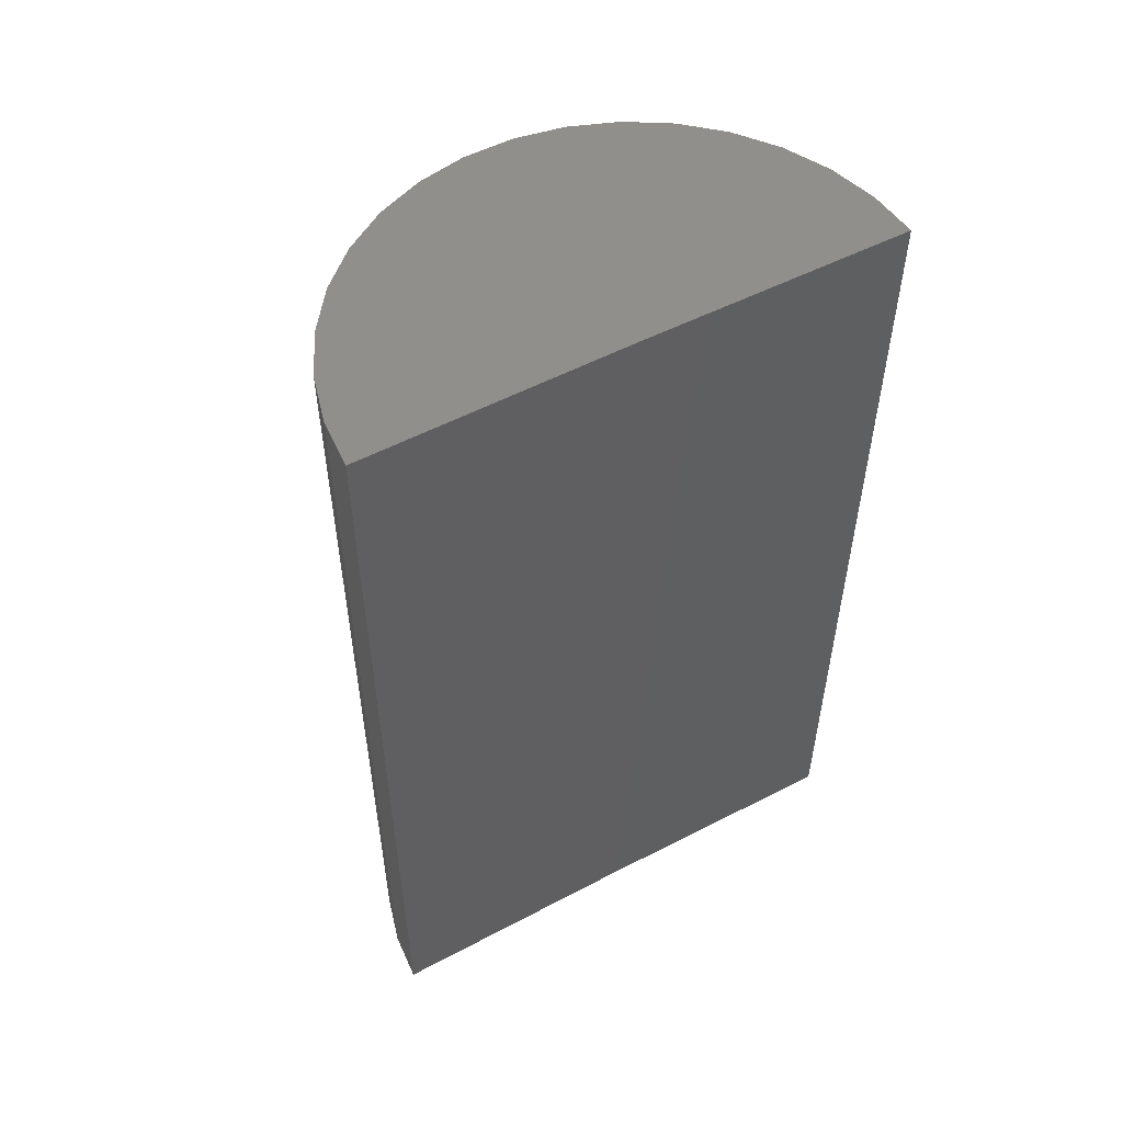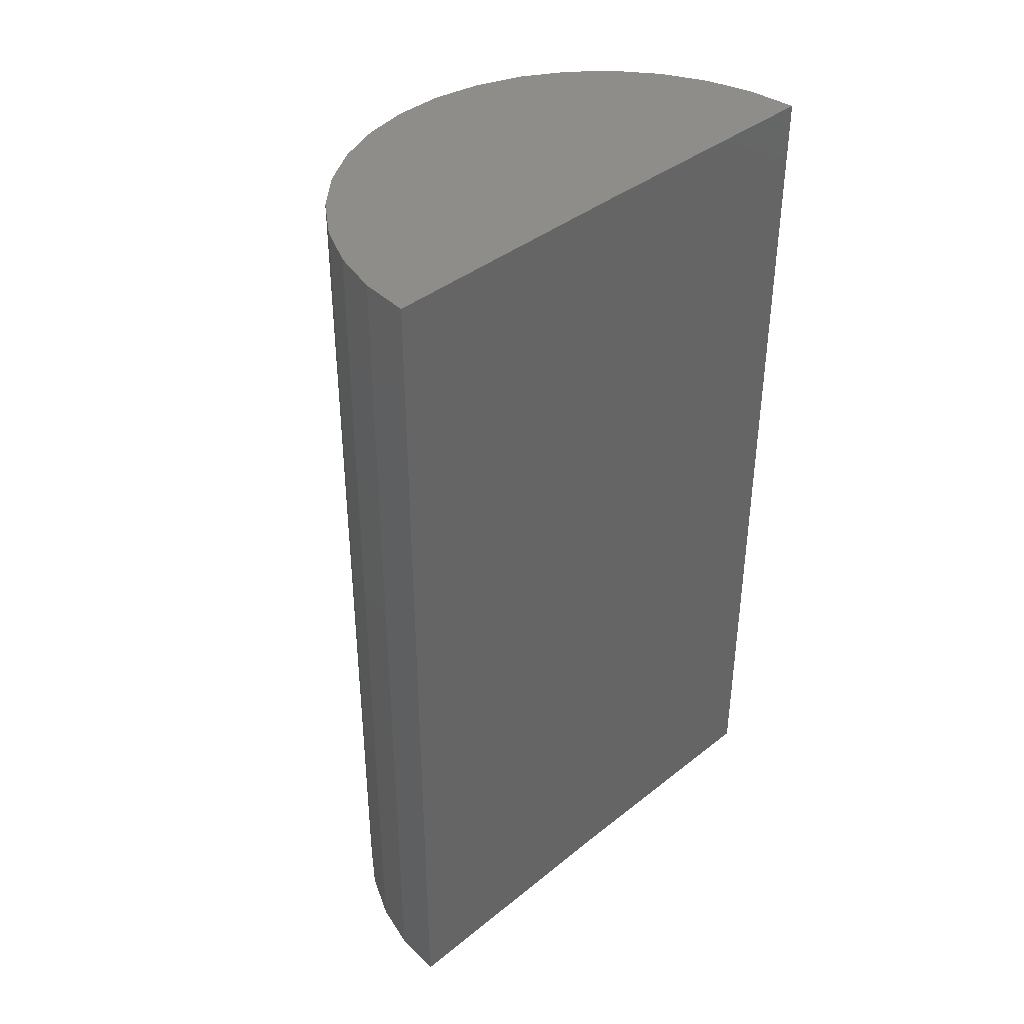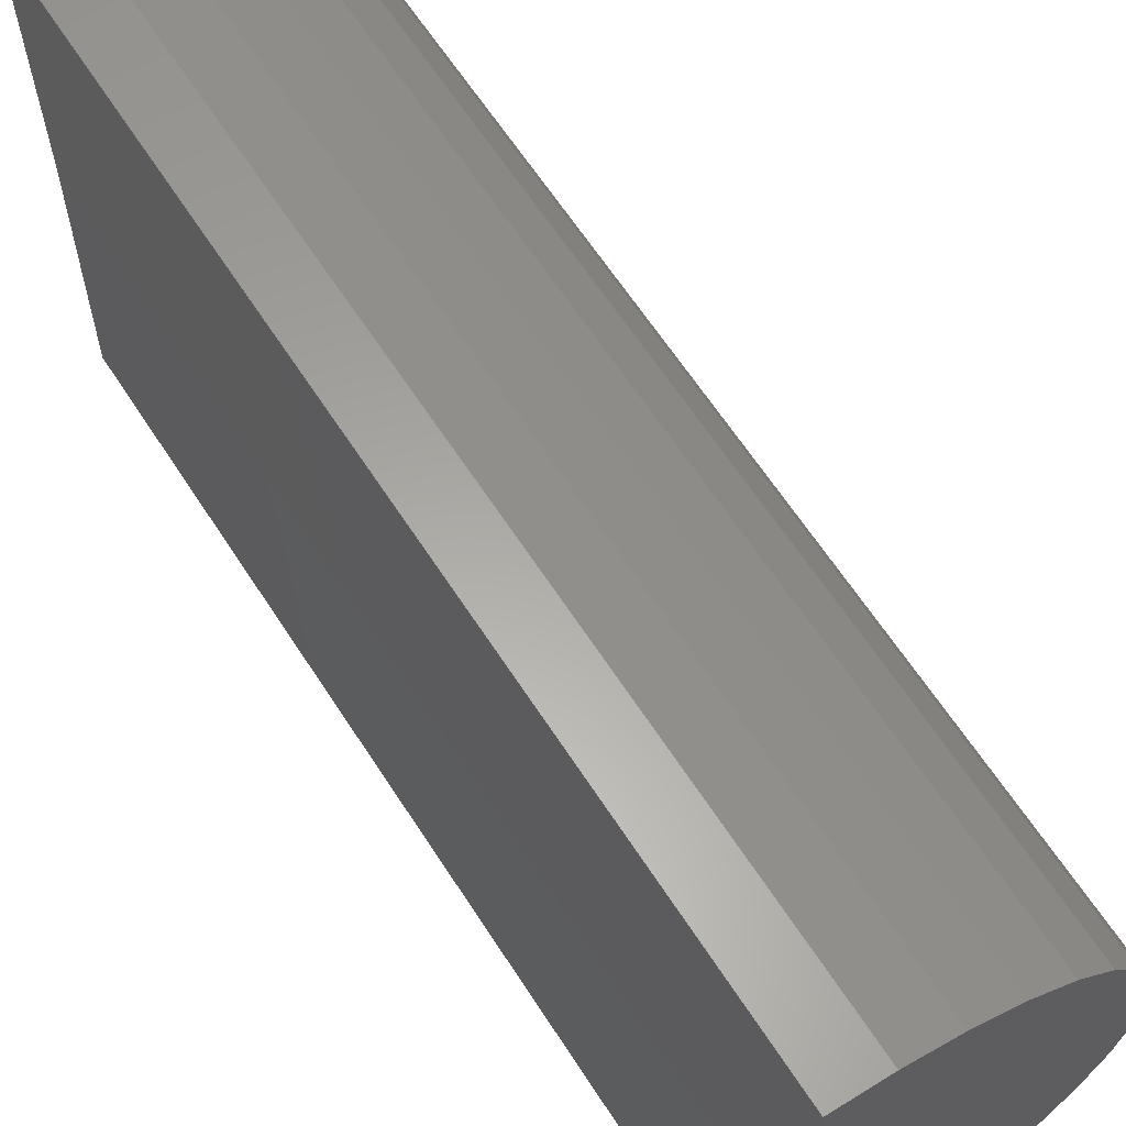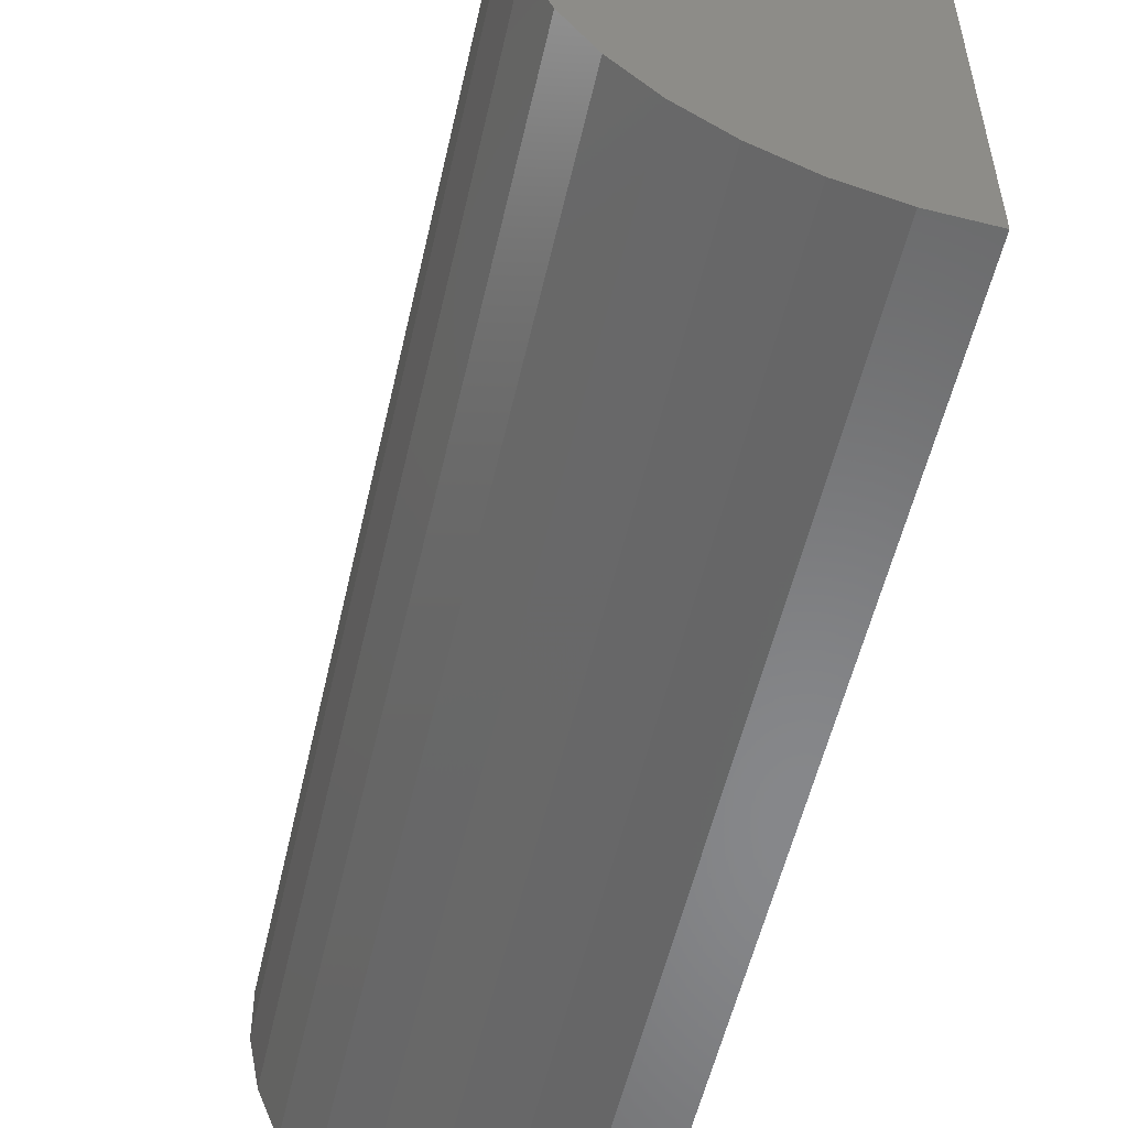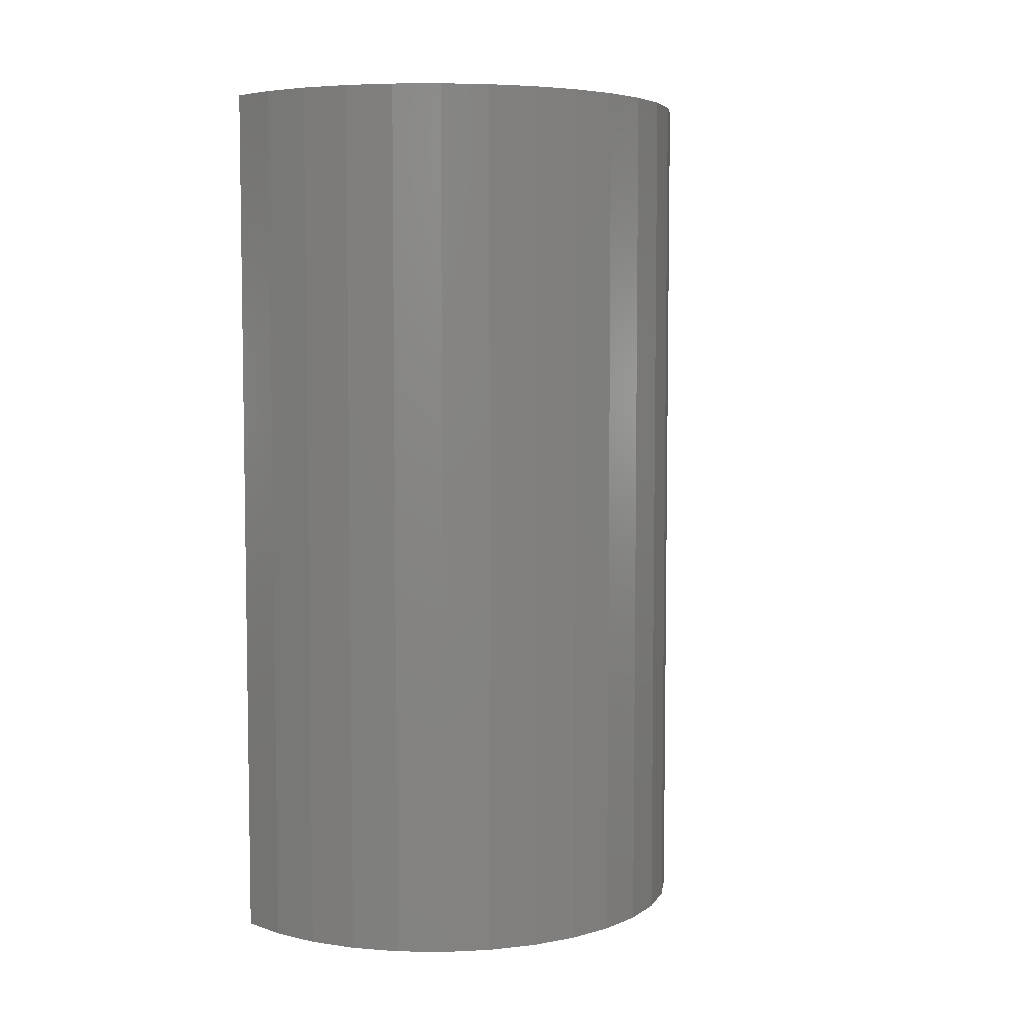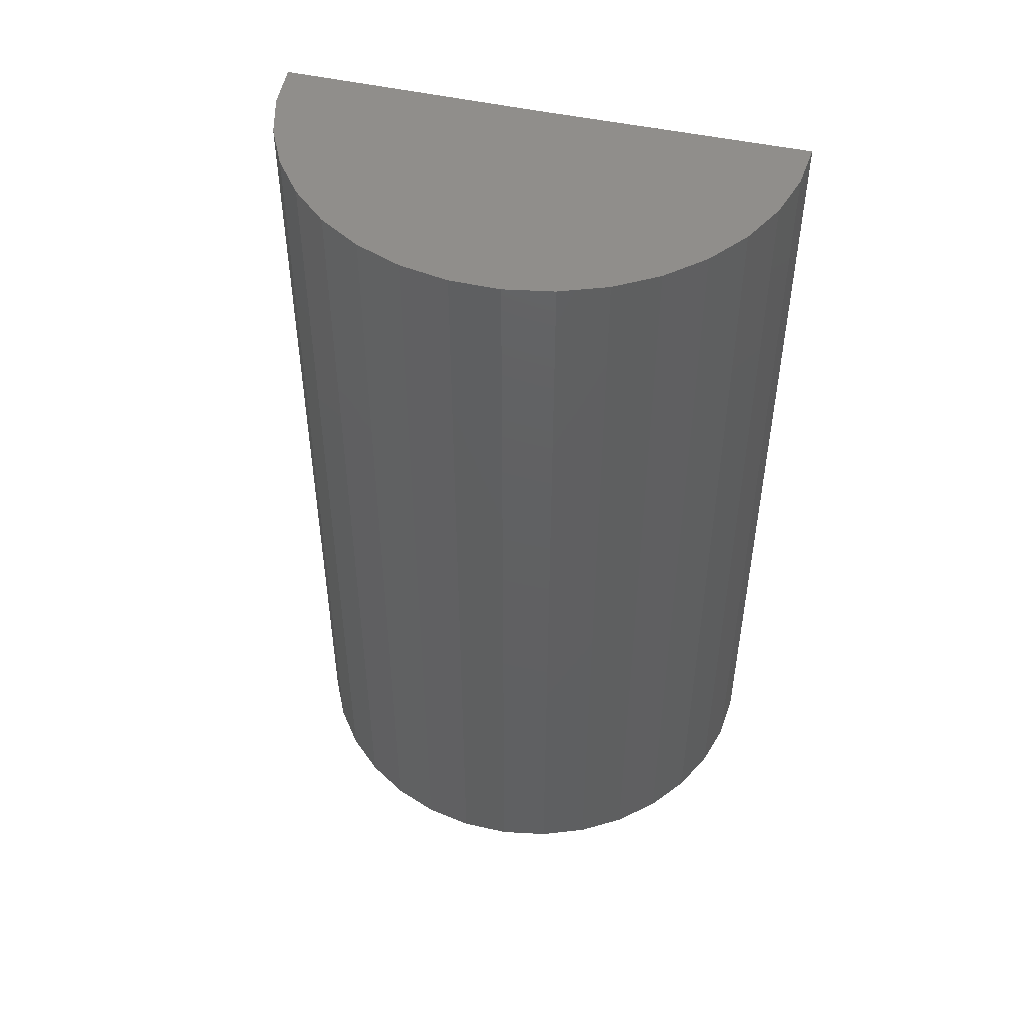
<metadata>
{"format":"stl","ext":"stl","renderer":"f3d","projection":"perspective","resolution":1024,"background":"white","views":[{"elev":53.2,"azim":-119.5,"up":"+Z"},{"elev":39.1,"azim":-135.2,"up":"+Z"},{"elev":64.3,"azim":-33.0,"up":"+Y"},{"elev":-53.5,"azim":167.4,"up":"+Y"},{"elev":5.5,"azim":49.7,"up":"+Z"},{"elev":48.3,"azim":103.8,"up":"+Z"}]}
</metadata>
<code>
# stl→obj: 38 verts, 72 faces
v 0 -0.01562 -0.05469
v -0.0003971 -0.04786 -0.05469
v -6.83e-18 -0.01562 0.05469
v -0.0003971 -0.04786 0.05469
v 1.233e-34 0.01661 -0.05469
v -6.83e-18 0.01661 0.05469
v 0.005556 -0.04738 0.05469
v 0.01132 -0.04581 0.05469
v 0.01669 -0.0432 0.05469
v 0.01169 0.01442 0.05469
v 0.005946 0.01606 0.05469
v 0.03208 -0.01881 0.05469
v 0.03212 -0.01284 0.05469
v 0.03105 -0.00696 0.05469
v 0.02892 -0.001381 0.05469
v 0.0258 0.003709 0.05469
v 0.02179 0.008135 0.05469
v 0.01703 0.01175 0.05469
v 0.02149 -0.03965 0.05469
v 0.02556 -0.03528 0.05469
v 0.02874 -0.03022 0.05469
v 0.03094 -0.02467 0.05469
v 0.005556 -0.04738 -0.05469
v 0.01132 -0.04581 -0.05469
v 0.01669 -0.0432 -0.05469
v 0.02149 -0.03965 -0.05469
v 0.02556 -0.03528 -0.05469
v 0.02874 -0.03022 -0.05469
v 0.03094 -0.02467 -0.05469
v 0.03208 -0.01881 -0.05469
v 0.03212 -0.01284 -0.05469
v 0.03105 -0.00696 -0.05469
v 0.02892 -0.001381 -0.05469
v 0.0258 0.003709 -0.05469
v 0.02179 0.008135 -0.05469
v 0.01703 0.01175 -0.05469
v 0.01169 0.01442 -0.05469
v 0.005946 0.01606 -0.05469
f 1 2 3
f 3 2 4
f 1 3 5
f 5 3 6
f 7 8 9
f 10 11 6
f 3 4 12
f 3 12 13
f 3 13 14
f 3 14 15
f 3 15 16
f 3 16 17
f 3 17 18
f 3 18 10
f 3 10 6
f 4 7 9
f 4 9 19
f 4 19 20
f 4 20 21
f 4 21 22
f 4 22 12
f 4 2 7
f 7 2 23
f 7 23 8
f 8 23 24
f 8 24 9
f 9 24 25
f 9 25 19
f 19 25 26
f 19 26 20
f 20 26 27
f 20 27 21
f 21 27 28
f 21 28 22
f 22 28 29
f 22 29 12
f 12 29 30
f 12 30 13
f 13 30 31
f 13 31 14
f 14 31 32
f 14 32 15
f 15 32 33
f 15 33 16
f 16 33 34
f 16 34 17
f 17 34 35
f 17 35 18
f 18 35 36
f 18 36 10
f 10 36 37
f 10 37 11
f 11 37 38
f 11 38 6
f 6 38 5
f 25 24 23
f 5 38 37
f 1 5 37
f 1 37 36
f 1 36 35
f 1 35 34
f 1 34 33
f 1 33 32
f 1 32 31
f 1 31 30
f 1 30 2
f 2 30 29
f 2 29 28
f 2 28 27
f 2 27 26
f 2 26 25
f 2 25 23

</code>
